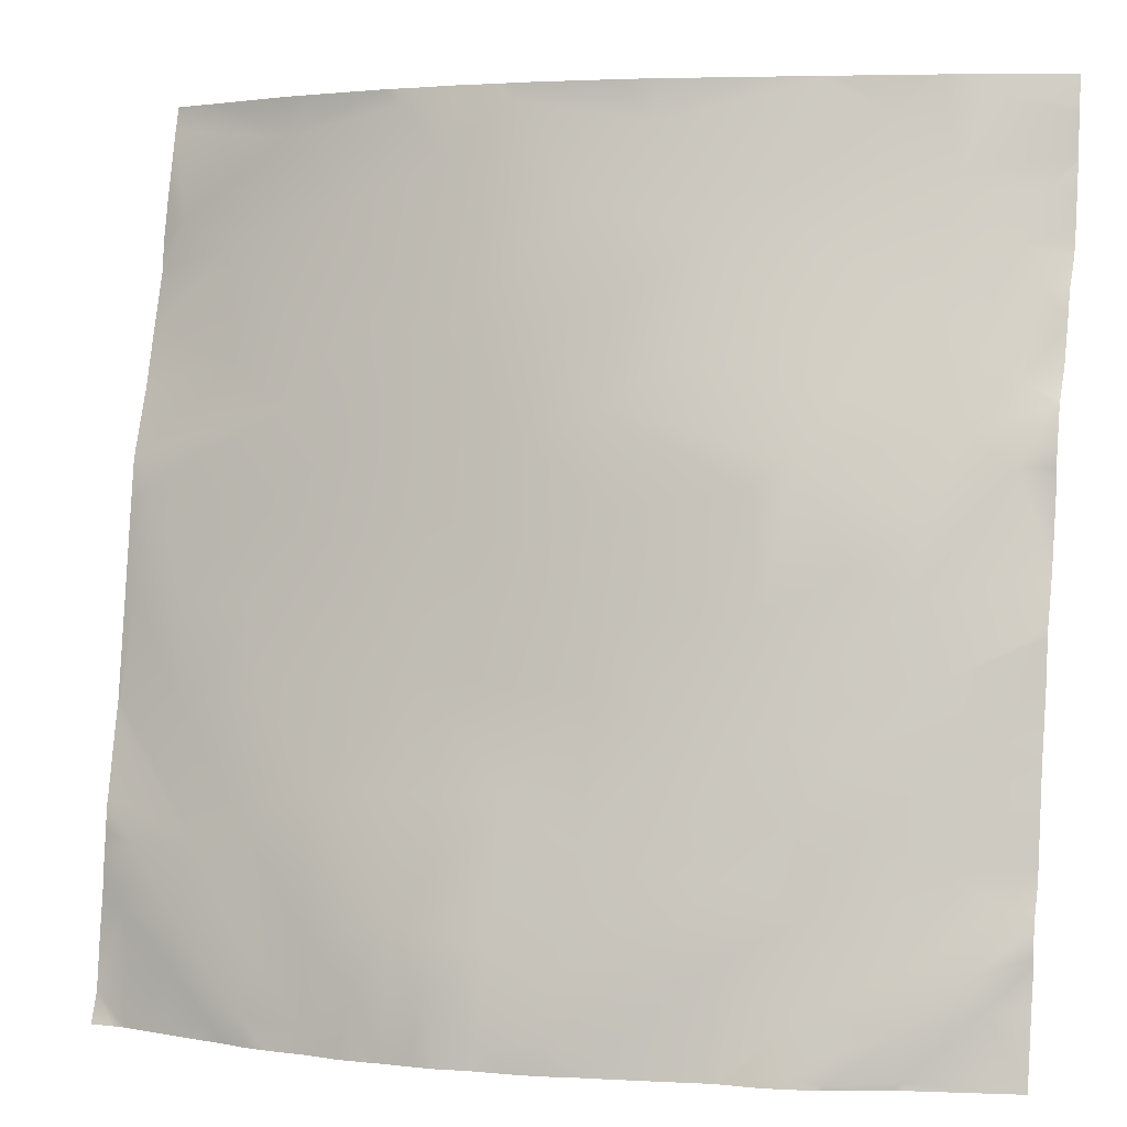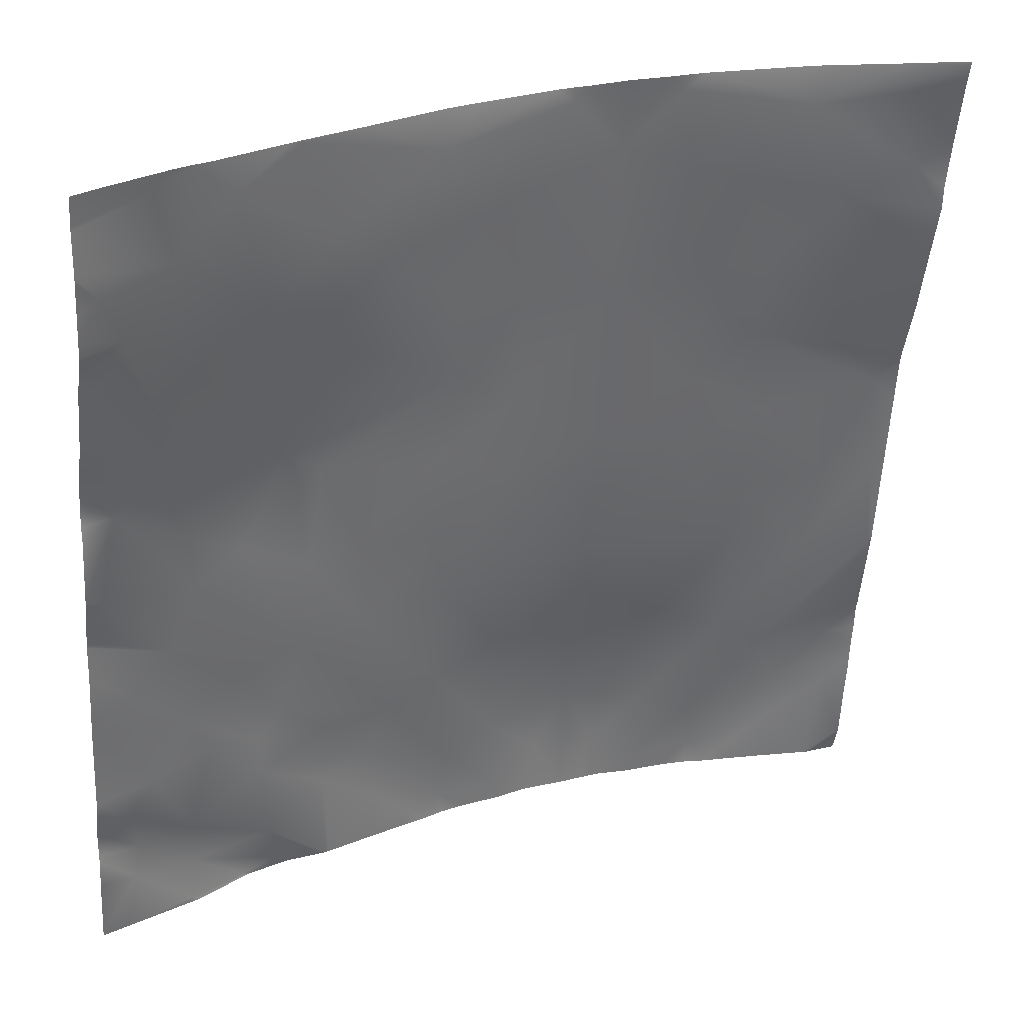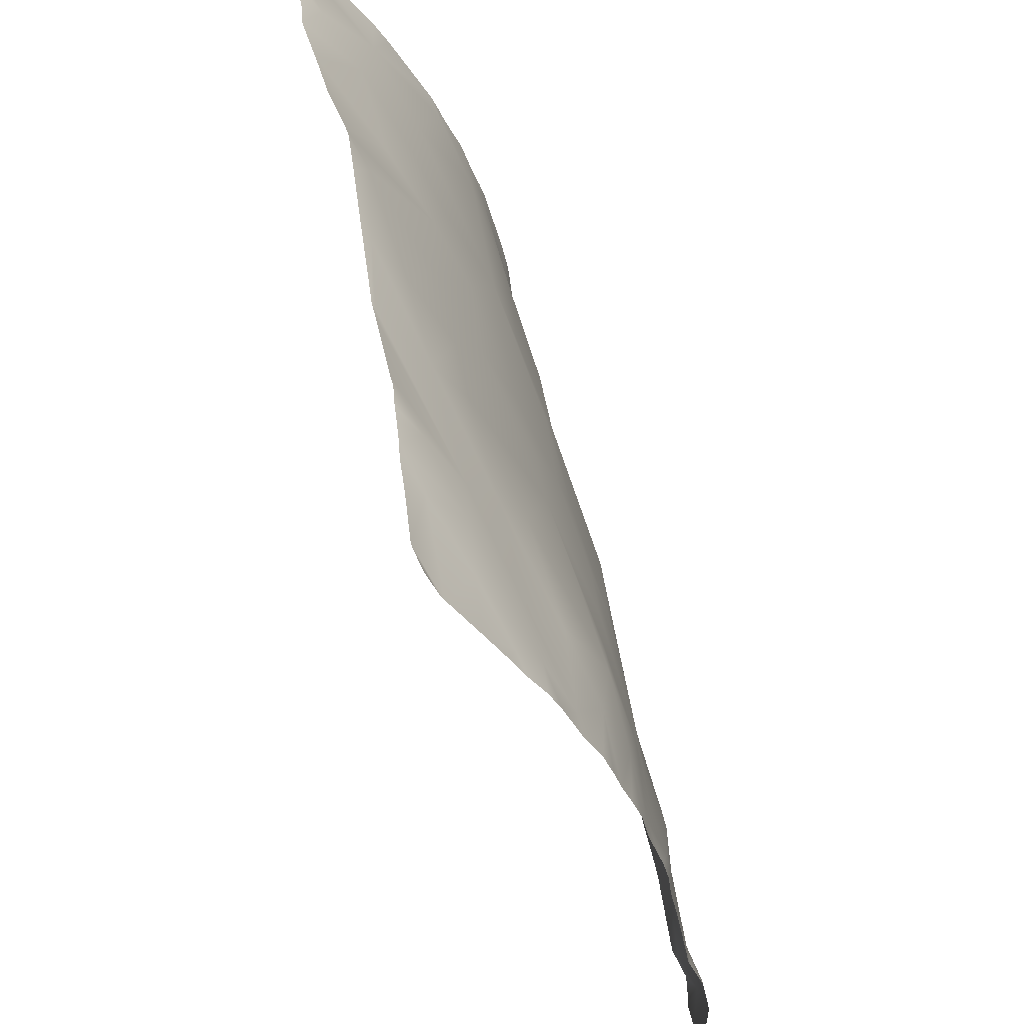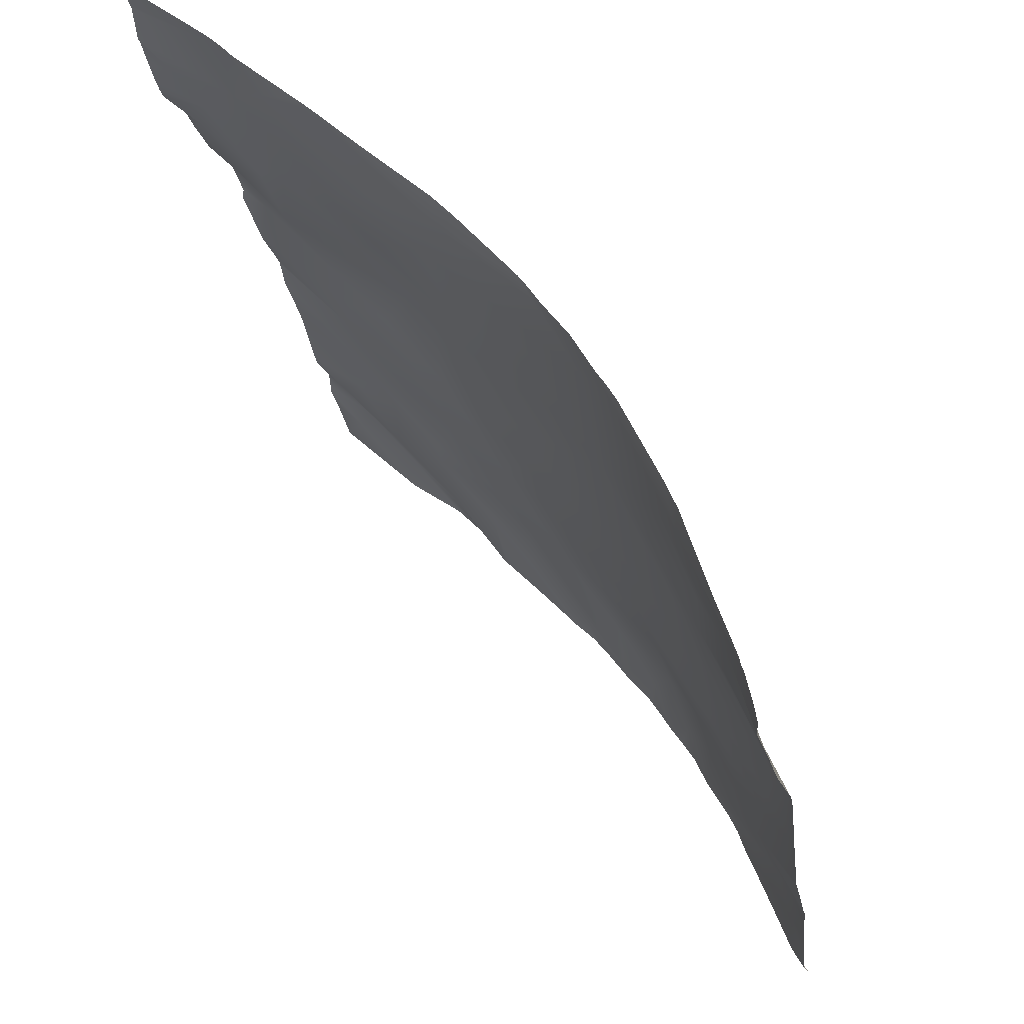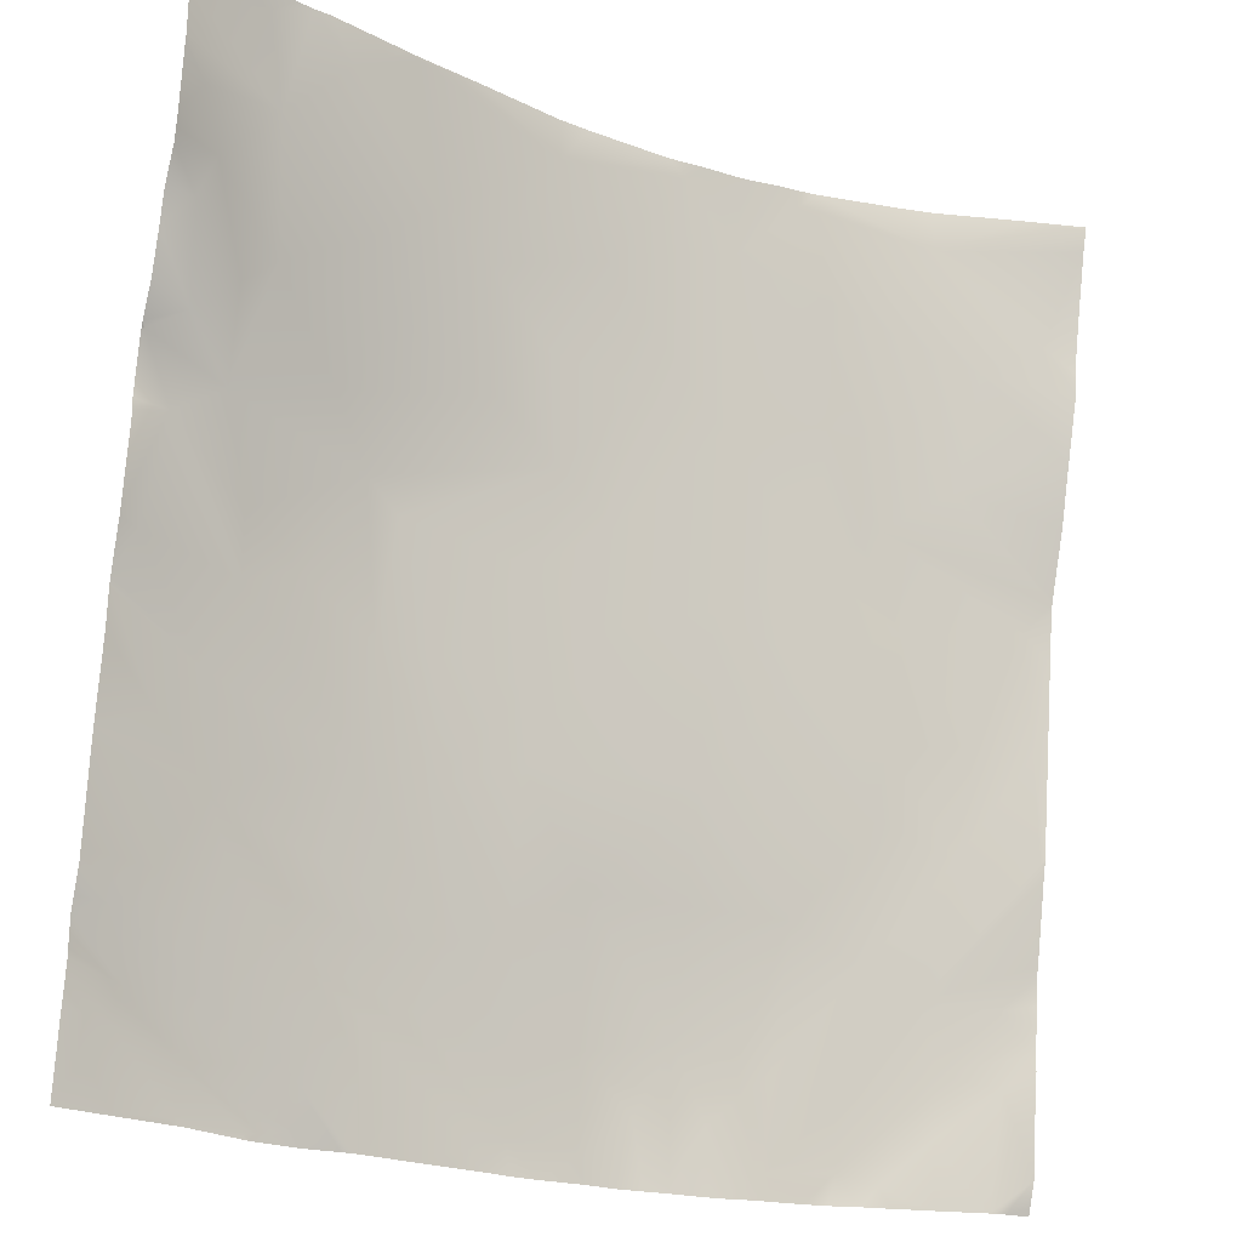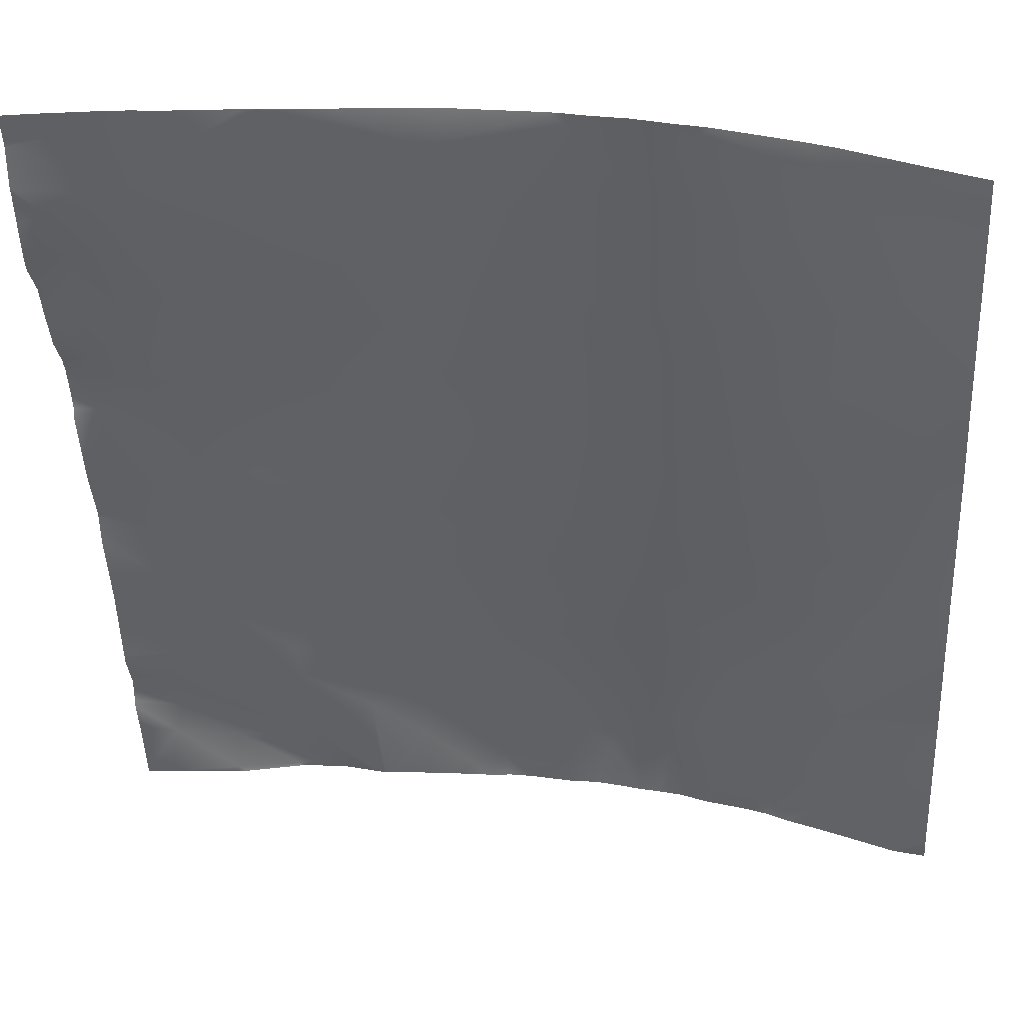
<metadata>
{"format":"obj","ext":"obj","renderer":"f3d","projection":"perspective","resolution":1024,"background":"white","views":[{"elev":3.0,"azim":21.9,"up":"+Z"},{"elev":27.4,"azim":159.8,"up":"+Z"},{"elev":-40.5,"azim":-68.2,"up":"+Z"},{"elev":57.8,"azim":-122.4,"up":"+Z"},{"elev":-21.7,"azim":154.4,"up":"+Z"},{"elev":31.7,"azim":-166.0,"up":"+Z"}]}
</metadata>
<code>
o lod_0_213_Cube
v 479.8 -36.12 -941.8
v 480.2 -35.51 -934.4
v 485.9 -37.75 -940.5
v 488.2 -36.36 -934.1
v 477 -31.84 -920.5
v 491.8 -22.66 -862
v 505.9 -24.63 -859.5
v 479.7 -22.46 -870
v 512 -26.22 -865.4
v 498.1 -25.56 -869.8
v 512 -29.03 -882.9
v 486.2 -38.14 -946.5
v 491.5 -39.72 -951.2
v 495.4 -40.69 -950.1
v 496 -39.36 -944.1
v 502.7 -41.17 -950.7
v 508.3 -41.66 -946.7
v 512 -41.03 -939.5
v 502.2 -40.28 -941.5
v 501.5 -36.94 -927.8
v 512 -37.98 -927.4
v 494.1 -37.1 -931.5
v 512 -34.93 -916.3
v 485.4 -33.8 -920.7
v 493.8 -34.01 -917.7
v 501.4 -32.13 -903.8
v 493.2 -32.82 -910.6
v 501.3 -30.87 -894.3
v 492.6 -30.46 -899.9
v 484 -31.58 -909.6
v 501.7 -27.58 -881.2
v 495.1 -29.31 -890.1
v 479.4 -29.21 -898
v 478 -30.6 -910
v 493.2 -27.16 -879.7
v 487.8 -26.96 -885.4
v 485.8 -24.36 -873.4
v 476.7 -23.81 -881.4
v 567.6 -30.58 -945.9
v 566.7 -31.32 -942.6
v 568.4 -28.72 -936.8
v 565 -29.46 -933.1
v 560.6 -32.2 -942.1
v 560.6 -34.04 -947.8
v 560.9 -33.42 -952.4
v 554 -36.35 -952.7
v 549.6 -37.09 -951.9
v 551.1 -35.21 -946.7
v 544.2 -36.12 -941.8
v 552 -33.58 -937.2
v 558.4 -30.97 -931
v 560.6 -29.5 -926.1
v 552.4 -32.87 -932.7
v 566.6 -26.75 -920.4
v 543.8 -35.51 -934.4
v 549.6 -33.37 -929.2
v 555.1 -30.79 -922.7
v 538.1 -37.75 -940.5
v 535.8 -36.36 -934.1
v 547 -31.84 -920.5
v 562.6 -27.46 -915.8
v 559.8 -26.37 -907.8
v 570 -22.88 -906.4
v 548.2 -18.24 -858.1
v 532.2 -22.66 -862
v 518.1 -24.63 -859.5
v 544.3 -22.46 -870
v 525.9 -25.56 -869.8
v 537.8 -38.14 -946.5
v 532.5 -39.72 -951.2
v 528.6 -40.69 -950.1
v 528 -39.36 -944.1
v 521.3 -41.17 -950.7
v 515.7 -41.66 -946.7
v 521.8 -40.28 -941.5
v 522.5 -36.94 -927.8
v 529.9 -37.1 -931.5
v 538.6 -33.8 -920.7
v 530.2 -34.01 -917.7
v 522.6 -32.13 -903.8
v 512 -33.74 -909.6
v 512 -31.46 -900.6
v 530.8 -32.82 -910.6
v 522.7 -30.87 -894.3
v 531.4 -30.46 -899.9
v 540 -31.58 -909.6
v 522.3 -27.58 -881.2
v 528.9 -29.31 -890.1
v 544.6 -29.21 -898
v 546 -30.6 -910
v 548.3 -27.95 -895.1
v 553.9 -27.95 -905.4
v 530.8 -27.16 -879.7
v 560.2 -25.36 -901.7
v 536.2 -26.96 -885.4
v 538.2 -24.36 -873.4
v 552.6 -24.9 -888.9
v 547.3 -23.81 -881.4
v 551.5 -20.84 -875.8
v 555 -16.5 -861.7
v 559.9 -20.04 -880.5
v 561.4 -16.45 -867.9
v 563.5 -21.39 -892.8
v 563.7 -14.22 -859.7
v 569.4 -13.16 -869.2
v 567.2 -15.39 -874.4
v 563.5 -19.03 -883.7
v 569 -15.43 -878.7
v 567.9 -18.58 -887.6
v 571.6 -19.3 -889.8
v 568.4 -21.41 -895.9
v 568.6 -11.86 -857.8
v 561.4 -14.46 -857.8
v 571.9 -11.94 -870
v 571.9 -11.44 -866.5
v 571.9 -11.12 -860.9
v 571.9 -10.52 -857.8
v 571.9 -11.28 -865.8
v 571.9 -11.2 -861.4
v 571.9 -12.29 -872.6
v 571.9 -12.61 -874.3
v 571.9 -12.95 -875.6
v 571.9 -14.92 -878.8
v 571.9 -15.77 -882
v 571.9 -17.14 -886.2
v 571.9 -19.06 -889.8
v 571.9 -18.98 -889.4
v 548.4 -18.16 -857.8
v 548.1 -18.2 -857.8
v 520.2 -24.34 -857.8
v 518.4 -24.42 -857.8
v 559.5 -14.99 -857.8
v 557.7 -15.32 -857.8
v 549.6 -17.79 -857.8
v 546.9 -18.56 -857.8
v 541.4 -19.97 -857.8
v 532.4 -22.47 -857.8
v 529.1 -23.08 -857.8
v 516.4 -24.42 -857.8
v 507.6 -24.42 -857.8
v 505.6 -24.42 -857.8
v 503.8 -24.34 -857.8
v 494.9 -23.08 -857.8
v 491.6 -22.47 -857.8
v 482.6 -19.97 -857.8
v 477.1 -18.56 -857.8
v 476.6 -18.4 -857.8
v 476.6 -18.42 -857.9
v 512 -24.71 -857.8
v 476.6 -18.45 -858.3
v 476.6 -19.04 -860.4
v 476.6 -20.7 -867.6
v 476.6 -21.75 -872.6
v 476.6 -21.91 -875.1
v 476.6 -23.68 -881.2
v 476.6 -23.84 -881.7
v 476.6 -23.75 -881.4
v 476.6 -28.01 -894.9
v 476.6 -27.88 -894.4
v 476.6 -25.55 -887.8
v 571.9 -19.29 -890.1
v 571.9 -20.03 -893.6
v 571.9 -20.44 -895.8
v 571.9 -20.22 -897
v 571.9 -21.89 -905.2
v 571.9 -22.06 -905.9
v 571.9 -23.52 -910.6
v 571.9 -24.05 -915.4
v 571.9 -23.74 -911.5
v 571.9 -25.43 -922.3
v 571.9 -25.56 -923.1
v 571.9 -25.79 -924.3
v 571.9 -28.04 -936.6
v 571.9 -27.07 -934.2
v 571.9 -26.89 -932.9
v 571.9 -28.59 -941.6
v 571.9 -29.38 -945.4
v 571.9 -30.65 -952.7
v 571.9 -28.65 -940.8
v 571.9 -28.56 -937.9
v 571.9 -30.72 -953.1
v 569 -31.47 -953.1
v 561.1 -33.45 -953.1
v 571.9 -23.7 -911.2
v 543.7 -37.59 -953.1
v 543.2 -37.7 -953.1
v 542.9 -37.79 -953.1
v 544.9 -37.59 -953.1
v 548.4 -37.57 -953.1
v 560 -33.73 -953.1
v 553.9 -36.37 -953.1
v 553.2 -36.61 -953.1
v 514.4 -42.06 -953.1
v 512 -41.98 -953.1
v 509.6 -42.06 -953.1
v 537.8 -38.86 -953.1
v 533.8 -39.66 -953.1
v 517.2 -42.06 -953.1
v 520.5 -41.53 -953.1
v 506.8 -42.06 -953.1
v 503.5 -41.53 -953.1
v 498.7 -41.27 -953.1
v 496.1 -40.95 -953.1
v 530.9 -40.19 -953.1
v 527.9 -40.95 -953.1
v 525.3 -41.27 -953.1
v 476.6 -28.25 -895.8
v 476.6 -28.96 -900.8
v 476.6 -30.12 -909.2
v 476.6 -31.58 -919.5
v 476.6 -31.64 -920
v 476.6 -31.71 -920.3
v 476.6 -33.84 -930
v 476.6 -32.1 -922
v 476.6 -31.78 -920.6
v 476.6 -34.17 -931.1
v 476.6 -34.39 -933.7
v 476.6 -34.96 -938.3
v 476.6 -34.66 -935.7
v 476.6 -35.07 -939.9
v 476.6 -35.69 -944.2
v 490.2 -39.66 -953.1
v 486.2 -38.86 -953.1
v 481.1 -37.79 -953.1
v 480.8 -37.7 -953.1
v 480.3 -37.59 -953.1
v 476.6 -36.4 -949.9
v 493.1 -40.19 -953.1
v 479.1 -37.59 -953.1
v 476.6 -37.32 -952.4
v 476.6 -37.58 -953.1
f 225 226 227
f 2 217 216
f 2 218 219
f 1 218 3
f 2 213 4
f 4 3 2
f 5 214 215
f 4 214 5
f 5 212 211
f 6 151 150
f 9 10 7
f 7 10 6
f 9 11 10
f 12 223 224
f 12 225 1
f 3 12 1
f 13 228 222
f 13 223 12
f 14 228 13
f 14 13 12
f 3 14 12
f 14 202 203
f 15 14 3
f 4 15 3
f 16 202 14
f 16 14 15
f 17 195 200
f 194 17 18
f 17 16 19
f 18 17 19
f 19 16 15
f 20 18 19
f 21 18 20
f 22 19 15
f 20 19 22
f 22 15 4
f 23 21 20
f 24 22 4
f 20 22 25
f 23 20 25
f 25 22 24
f 24 4 5
f 26 23 25
f 81 23 26
f 82 81 26
f 27 25 24
f 26 25 27
f 82 26 28
f 82 28 11
f 26 27 29
f 28 26 29
f 27 24 30
f 29 27 30
f 11 28 31
f 11 31 10
f 28 29 32
f 31 28 32
f 29 30 33
f 32 29 33
f 30 24 34
f 30 34 33
f 34 24 5
f 33 208 207
f 34 210 209
f 31 32 35
f 10 31 35
f 35 32 36
f 36 158 159
f 10 35 37
f 35 36 37
f 6 10 37
f 6 37 8
f 36 159 160
f 36 38 37
f 38 160 156
f 8 154 153
f 8 153 152
f 38 157 155
f 38 156 157
f 39 176 177
f 39 177 178
f 40 176 39
f 41 180 40
f 175 41 42
f 43 41 40
f 42 41 43
f 40 39 44
f 43 40 44
f 178 181 182
f 44 39 45
f 45 182 183
f 44 45 46
f 46 190 191
f 47 44 46
f 46 191 192
f 47 192 189
f 48 44 47
f 43 44 48
f 49 185 186
f 50 48 49
f 50 43 48
f 50 51 43
f 51 42 43
f 52 42 51
f 52 172 42
f 52 51 53
f 53 51 50
f 54 171 52
f 53 50 55
f 56 52 53
f 55 56 53
f 57 54 52
f 57 52 56
f 55 50 58
f 58 50 49
f 59 56 55
f 59 55 58
f 60 57 56
f 60 56 59
f 57 61 54
f 61 57 60
f 61 169 54
f 60 62 61
f 167 61 63
f 62 63 61
f 63 166 167
f 65 64 67
f 9 66 68
f 66 65 68
f 9 68 11
f 69 187 196
f 186 69 49
f 58 49 69
f 70 197 204
f 70 196 197
f 71 204 205
f 71 69 70
f 58 69 71
f 71 205 206
f 72 58 71
f 59 58 72
f 73 206 199
f 73 72 71
f 74 198 193
f 74 194 18
f 74 75 73
f 18 75 74
f 75 72 73
f 76 75 18
f 21 76 18
f 77 72 75
f 76 77 75
f 77 59 72
f 23 76 21
f 78 59 77
f 76 79 77
f 23 79 76
f 79 78 77
f 78 60 59
f 80 79 23
f 81 80 23
f 82 80 81
f 83 78 79
f 80 83 79
f 82 84 80
f 82 11 84
f 80 85 83
f 84 85 80
f 83 86 78
f 85 86 83
f 11 87 84
f 11 68 87
f 84 88 85
f 87 88 84
f 85 89 86
f 88 89 85
f 86 90 78
f 86 89 90
f 90 60 78
f 89 91 90
f 91 89 88
f 90 92 60
f 91 92 90
f 92 62 60
f 87 93 88
f 68 93 87
f 94 62 92
f 91 94 92
f 93 95 88
f 95 91 88
f 68 96 93
f 93 96 95
f 65 96 68
f 65 67 96
f 95 97 91
f 95 96 98
f 98 97 95
f 67 99 96
f 99 98 96
f 67 100 99
f 64 100 67
f 134 100 64
f 98 99 101
f 98 101 97
f 100 102 99
f 99 102 101
f 97 103 91
f 97 101 103
f 91 103 94
f 104 119 102
f 102 119 118
f 118 105 102
f 102 105 106
f 102 106 101
f 105 114 120
f 120 106 105
f 101 106 107
f 101 107 103
f 106 122 108
f 106 108 107
f 108 122 123
f 108 123 124
f 108 109 107
f 124 109 108
f 107 109 103
f 109 127 110
f 109 110 103
f 110 126 161
f 110 162 111
f 111 162 163
f 110 111 103
f 111 165 63
f 103 111 94
f 111 63 62
f 94 111 62
f 158 33 207
f 200 16 17
f 132 104 102
f 142 141 7
f 189 188 47
f 135 129 64
f 211 210 5
f 132 100 133
f 152 151 8
f 144 143 6
f 145 6 150
f 209 208 34
f 169 168 54
f 127 126 110
f 130 65 66
f 221 220 1
f 172 175 42
f 137 136 65
f 141 140 7
f 163 164 111
f 140 9 7
f 145 144 6
f 139 9 149
f 138 137 65
f 128 134 64
f 229 227 226
f 154 38 155
f 229 231 230
f 188 48 47
f 174 173 41
f 131 130 66
f 142 6 143
f 115 114 105
f 148 147 146
f 129 128 64
f 136 64 65
f 165 166 63
f 180 179 40
f 168 170 54
f 139 131 66
f 112 116 104
f 198 73 199
f 113 112 104
f 183 190 45
f 215 212 5
f 219 217 2
f 221 1 227
f 1 225 227
f 2 3 218
f 1 220 218
f 2 216 213
f 4 213 214
f 6 8 151
f 12 224 225
f 13 222 223
f 14 203 228
f 16 201 202
f 194 195 17
f 33 34 208
f 34 5 210
f 36 32 158
f 38 36 160
f 8 37 154
f 40 179 176
f 41 173 180
f 175 174 41
f 182 45 39
f 39 178 182
f 46 45 190
f 47 46 192
f 49 48 185
f 52 171 172
f 54 170 171
f 61 184 169
f 167 184 61
f 186 187 69
f 70 69 196
f 71 70 204
f 73 71 206
f 74 193 194
f 134 133 100
f 104 116 119
f 118 115 105
f 120 121 106
f 106 121 122
f 124 125 109
f 109 125 127
f 110 161 162
f 111 164 165
f 158 32 33
f 200 201 16
f 132 113 104
f 132 102 100
f 148 146 150
f 146 145 150
f 130 138 65
f 140 149 9
f 139 66 9
f 229 230 227
f 154 37 38
f 188 185 48
f 142 7 6
f 136 135 64
f 112 117 116
f 198 74 73

</code>
